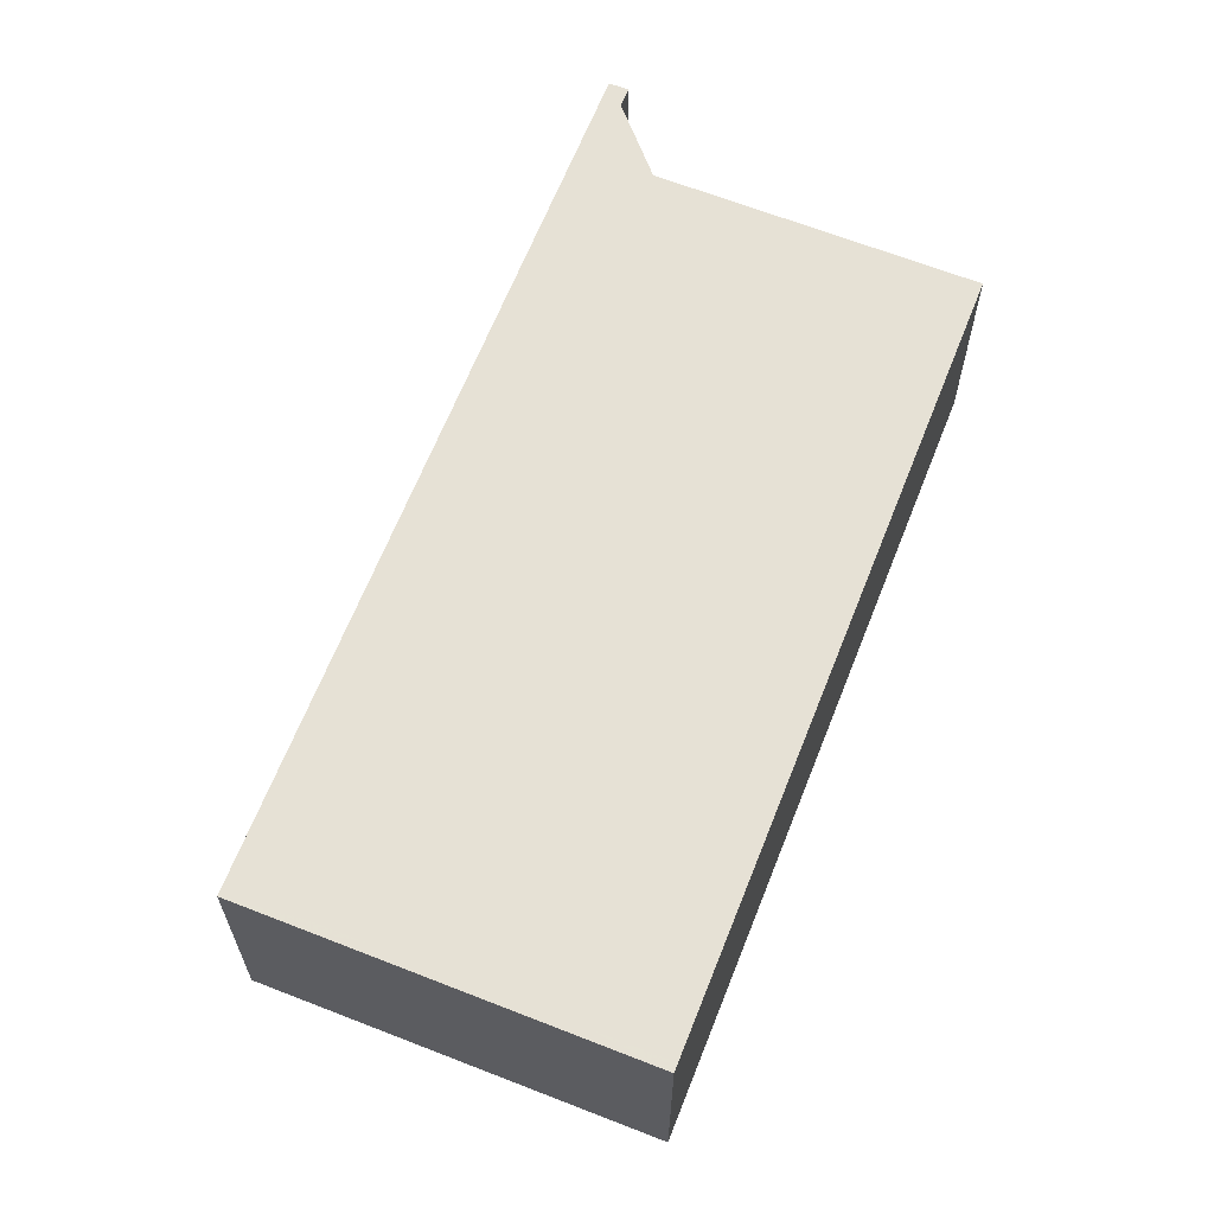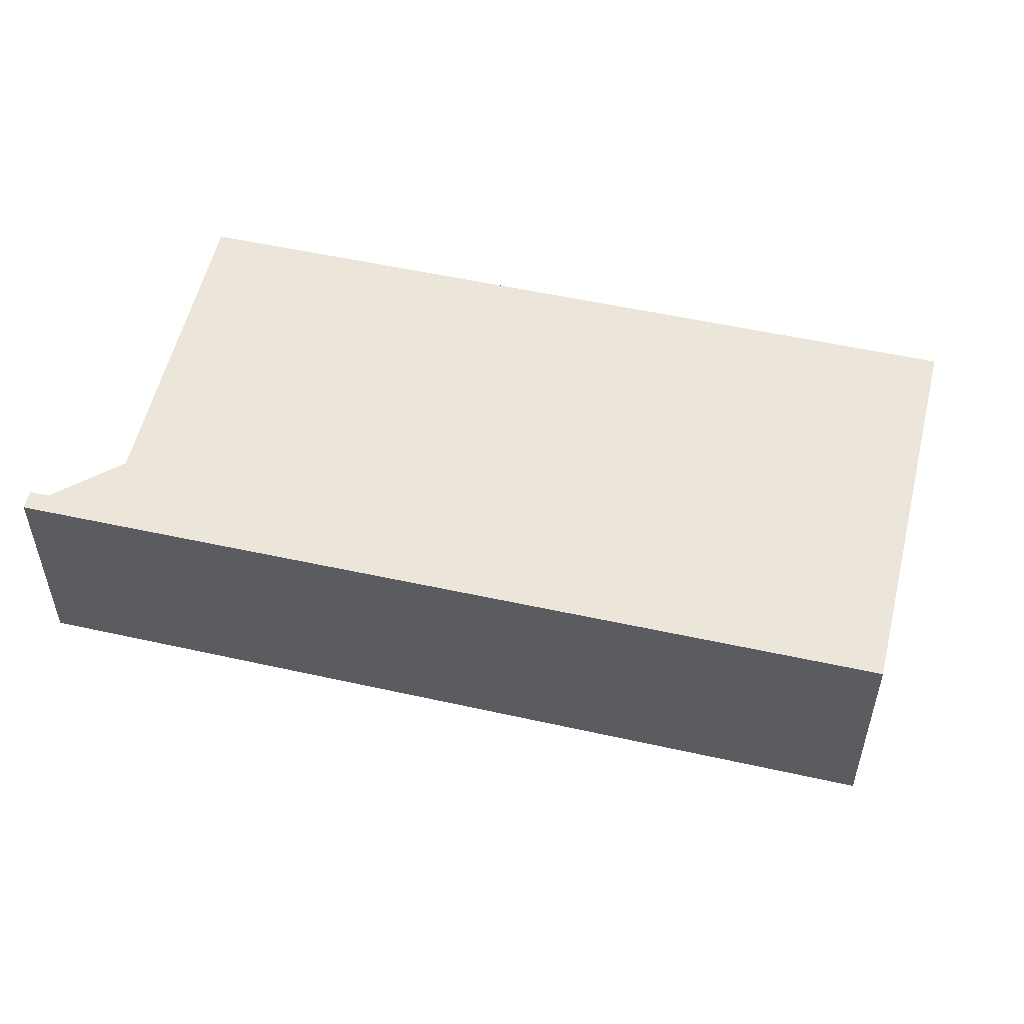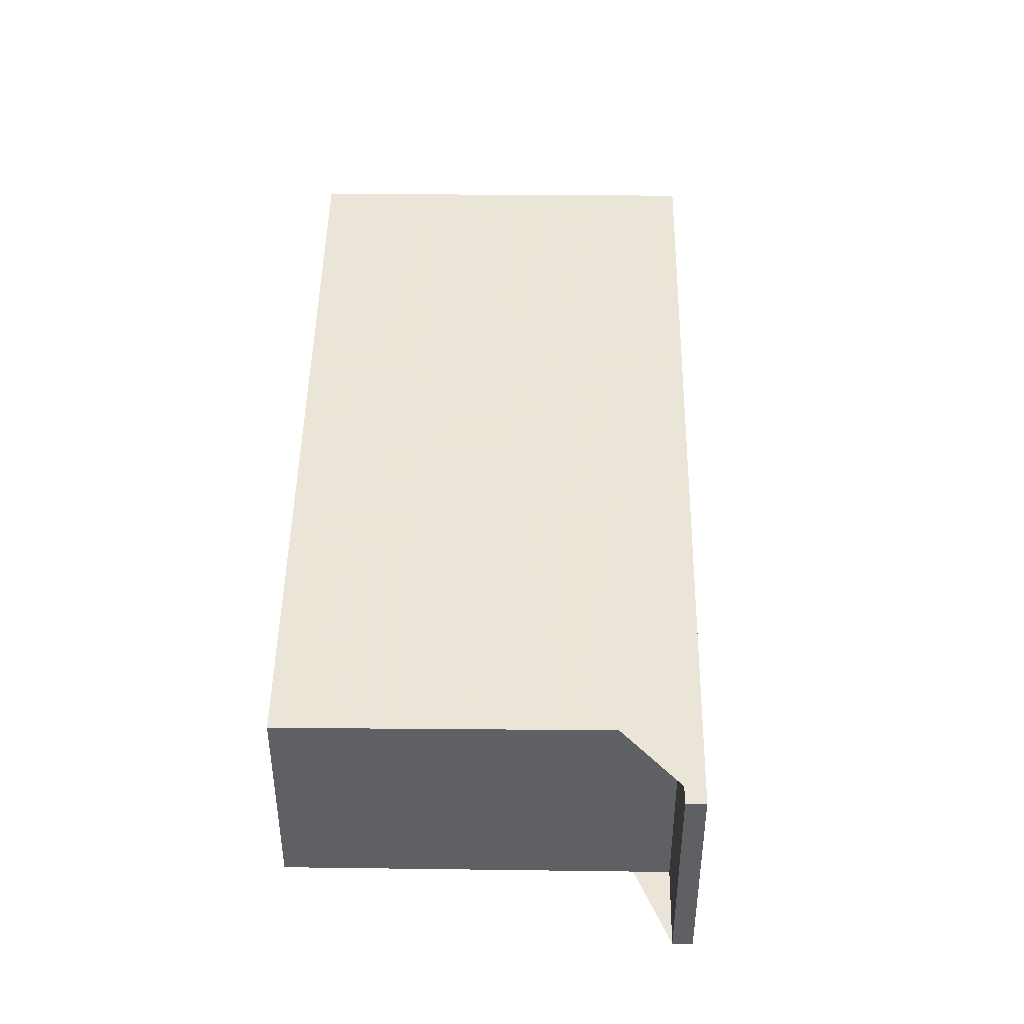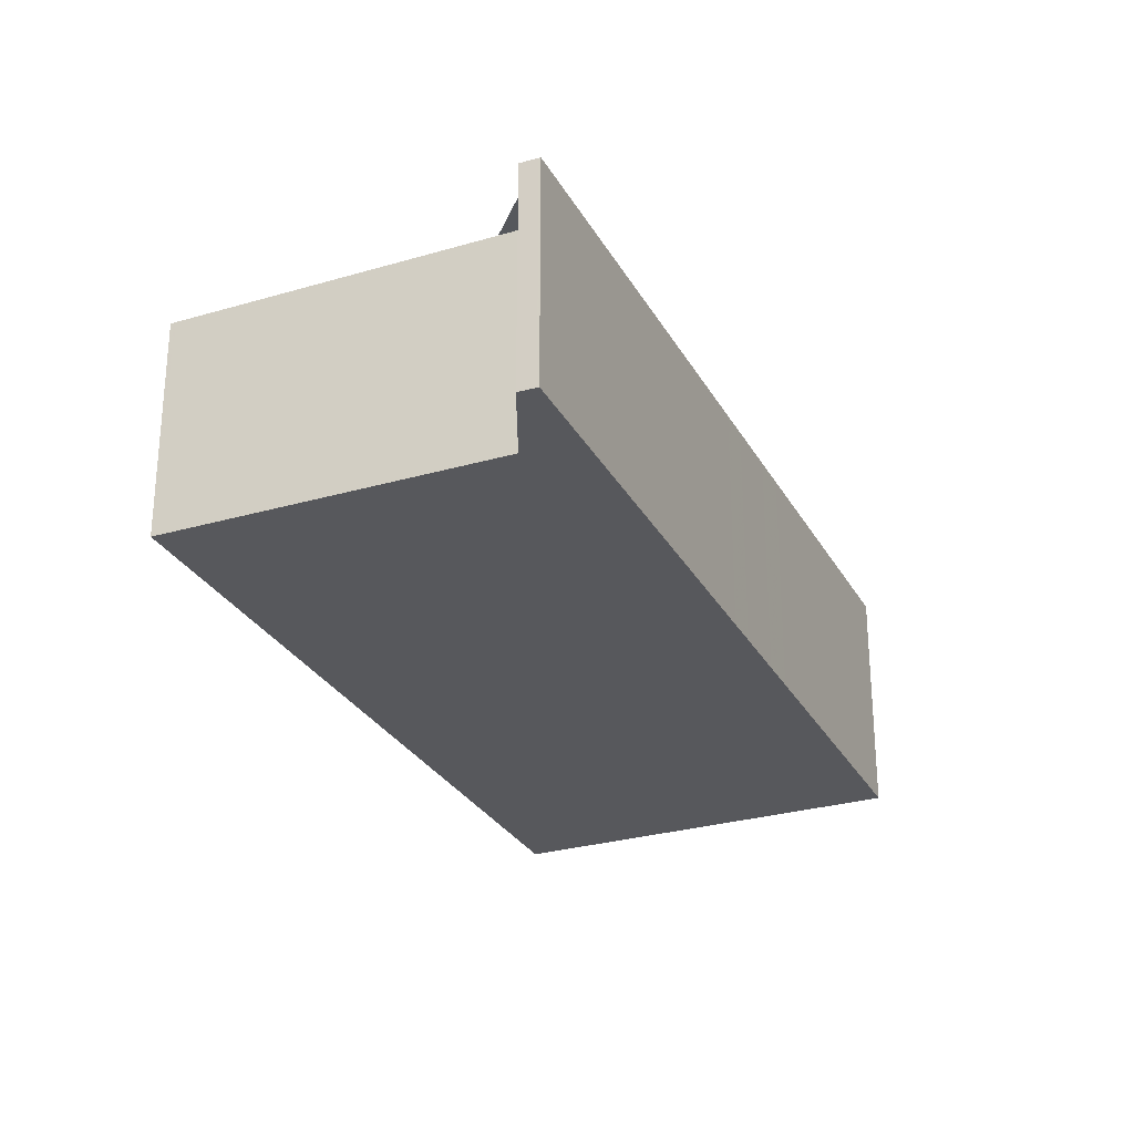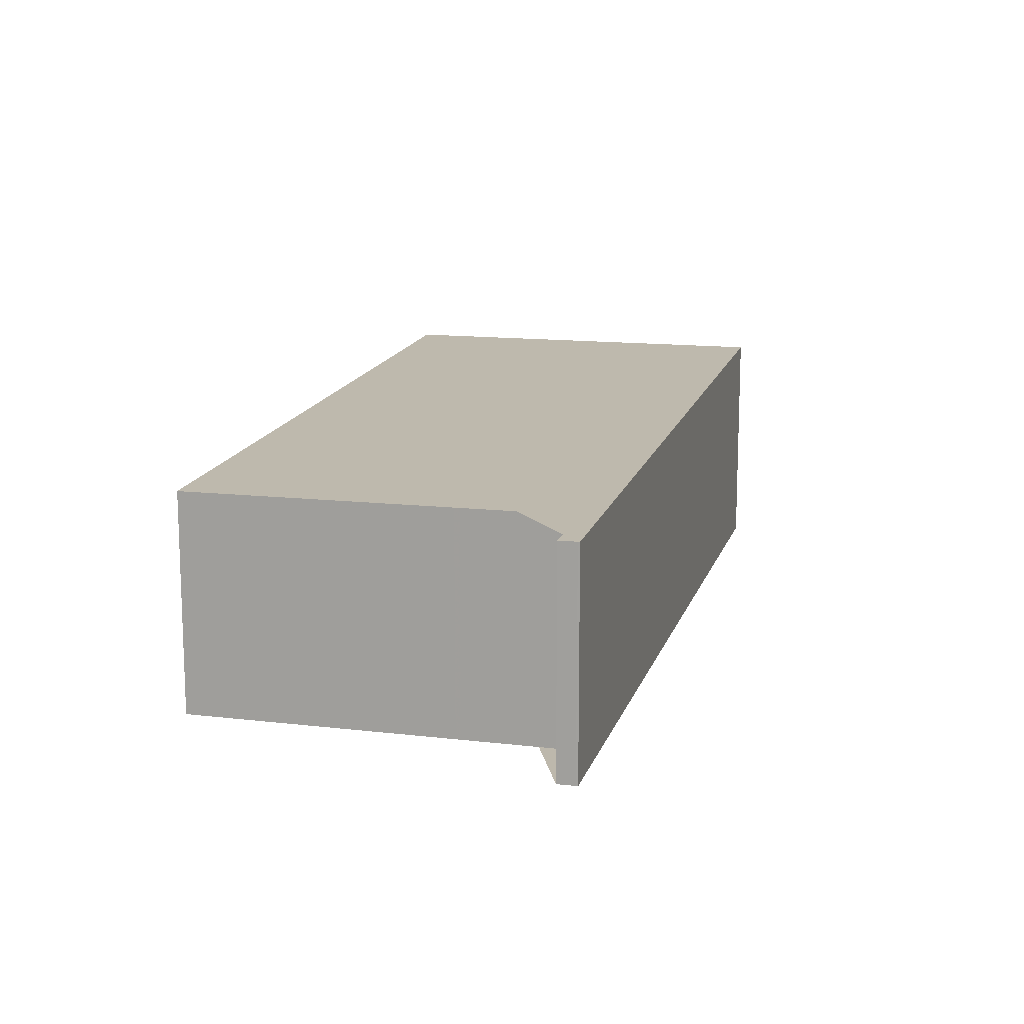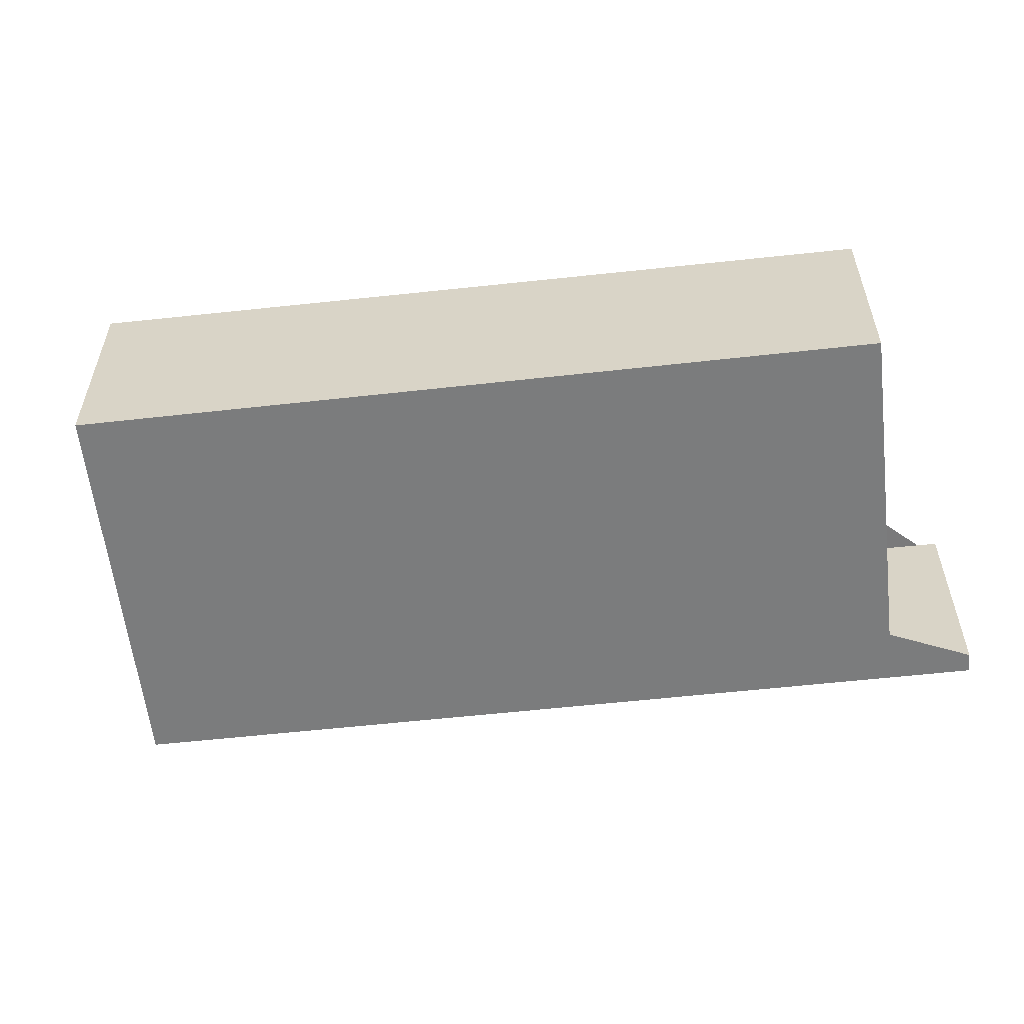
<metadata>
{"format":"obj","ext":"obj","renderer":"f3d","projection":"perspective","resolution":1024,"background":"white","views":[{"elev":64.6,"azim":54.1,"up":"+Z"},{"elev":55.0,"azim":-44.0,"up":"+Z"},{"elev":45.4,"azim":-146.4,"up":"+Z"},{"elev":-28.4,"azim":-123.7,"up":"+Z"},{"elev":14.9,"azim":-132.7,"up":"+Z"},{"elev":-58.6,"azim":129.2,"up":"+Z"}]}
</metadata>
<code>
v -2201 -505.7 3.117
v -2195 -515.2 3.214
v -2200 -518.3 3.253
v -2207 -507.8 3.147
v -2207 -507.6 3.145
v -2206 -508.6 3.155
v -2206 -508.7 3.157
v -2201 -505.7 3.117
v -2201 -505.7 3.117
v -2201 -505.7 3.117
v -2195 -515.3 3.214
v -2205 -507.7 3.144
v -2205 -507.7 3.144
v -2199 -517.3 3.24
v -2205 -508.2 3.149
v -2205 -508.2 3.149
v -2199 -517.7 3.246
v -2207 -507.7 3.147
v -2206 -508.7 3.157
v -2200 -518.3 3.253
v -2202 -514.1 3.209
v -2202 -514.7 3.217
v -2202 -514.7 3.217
v -2199 -517.6 3.245
v -2200 -518.2 3.252
v -2200 -518.2 3.252
v -2198 -511.6 3.177
v -2201 -513.7 3.204
v -2198 -511.6 3.177
v -2195 -515.2 3.213
v -2199 -517.2 3.239
v -2195 -515.1 3.212
v -2202 -511.2 3.178
v -2199 -509.1 3.152
v -2199 -509.1 3.151
v -2204 -512.1 3.191
v -2204 -512.1 3.191
v -2203 -511.6 3.184
v -2199 -512.5 3.189
v -2197 -516 3.224
v -2197 -516.1 3.225
v -2203 -506.6 3.129
v -2201 -510 3.163
v -2203 -506.6 3.129
v -2201 -510.2 3.165
v -2199 -509.3 3.154
v -2202 -511.3 3.18
v -2199 -509.3 3.153
v -2204 -512.3 3.193
v -2204 -512.3 3.193
v -2203 -511.8 3.186
v -2199 -510 3.161
v -2200 -510.8 3.172
v -2202 -512 3.187
v -2199 -509.9 3.16
v -2203 -513 3.2
v -2203 -513 3.2
v -2203 -512.4 3.192
v -2199 -512.2 3.185
v -2196 -515.7 3.22
v -2196 -515.8 3.221
v -2202 -506.3 3.125
v -2200 -509.7 3.159
v -2200 -509.9 3.161
v -2200 -510.5 3.168
v -2202 -506.3 3.125
v -2202 -512.4 3.191
v -2202 -512.8 3.196
v -2203 -513.4 3.204
v -2198 -510.4 3.165
v -2199 -510.9 3.172
v -2200 -511.3 3.176
v -2198 -510.3 3.164
v -2203 -513.4 3.204
v -2200 -513.3 3.199
v -2201 -512.1 3.186
v -2198 -516.8 3.235
v -2198 -516.9 3.236
v -2202 -510.8 3.174
v -2204 -507.4 3.139
v -2202 -511 3.176
v -2201 -511.6 3.182
v -2204 -507.4 3.139
v -2201 -513.6 3.203
v -2202 -512.4 3.191
v -2199 -517.1 3.239
v -2198 -517.2 3.24
v -2202 -511.1 3.178
v -2205 -507.7 3.143
v -2202 -511.3 3.18
v -2202 -512 3.187
v -2205 -507.7 3.143
v -2202 -513.6 3.204
v -2201 -513.2 3.199
v -2203 -514.2 3.212
v -2199 -511.7 3.18
v -2198 -511.1 3.172
v -2199 -512 3.184
v -2201 -512.8 3.194
v -2198 -511.1 3.172
v -2203 -514.2 3.212
v -2201 -513.1 3.198
v -2198 -512.6 3.189
v -2197 -512.1 3.182
v -2201 -514.1 3.208
v -2200 -513.8 3.204
v -2201 -514.1 3.208
v -2199 -513 3.193
v -2197 -512 3.181
v -2201 -514.5 3.214
v -2202 -515.1 3.221
v -2202 -515.1 3.221
v -2201 -505.7 3.117
v -2201 -505.7 3.117
v -2201 -505.7 0
v -2201 -505.7 -4.441e-16
v -2195 -515.3 3.214
v -2195 -515.2 3.214
v -2195 -515.2 0
v -2195 -515.3 0
v -2200 -518.2 3.252
v -2200 -518.3 3.253
v -2200 -518.3 -4.441e-16
v -2200 -518.2 -4.441e-16
v -2207 -507.7 3.147
v -2207 -507.8 3.147
v -2207 -507.8 -4.441e-16
v -2207 -507.7 0
v -2206 -508.6 3.155
v -2207 -507.6 3.145
v -2207 -507.6 -4.441e-16
v -2206 -508.6 0
v -2205 -508.2 3.149
v -2206 -508.6 3.155
v -2206 -508.6 0
v -2205 -508.2 4.441e-16
v -2207 -507.8 3.147
v -2206 -508.7 3.157
v -2206 -508.7 0
v -2207 -507.8 -4.441e-16
v -2199 -509.1 3.151
v -2201 -505.7 3.117
v -2201 -505.7 -4.441e-16
v -2199 -509.1 -4.441e-16
v -2201 -505.7 3.117
v -2201 -505.7 3.117
v -2201 -505.7 4.441e-16
v -2201 -505.7 0
v -2196 -515.8 3.221
v -2195 -515.3 3.214
v -2195 -515.3 0
v -2196 -515.8 4.441e-16
v -2205 -507.7 3.143
v -2205 -507.7 3.144
v -2205 -507.7 0
v -2205 -507.7 0
v -2199 -517.7 3.246
v -2199 -517.3 3.24
v -2199 -517.3 -4.441e-16
v -2199 -517.7 -4.441e-16
v -2205 -507.7 3.144
v -2205 -508.2 3.149
v -2205 -508.2 4.441e-16
v -2205 -507.7 0
v -2200 -518.3 3.253
v -2199 -517.7 3.246
v -2199 -517.7 -4.441e-16
v -2200 -518.3 0
v -2207 -507.6 3.145
v -2207 -507.7 3.147
v -2207 -507.7 0
v -2207 -507.6 -4.441e-16
v -2200 -518.3 3.253
v -2200 -518.3 3.253
v -2200 -518.3 0
v -2200 -518.3 -4.441e-16
v -2203 -514.2 3.212
v -2202 -514.7 3.217
v -2202 -514.7 -4.441e-16
v -2203 -514.2 0
v -2202 -515.1 3.221
v -2200 -518.2 3.252
v -2200 -518.2 -4.441e-16
v -2202 -515.1 0
v -2197 -512 3.181
v -2198 -511.6 3.177
v -2198 -511.6 -4.441e-16
v -2197 -512 0
v -2195 -515.2 3.214
v -2195 -515.1 3.212
v -2195 -515.1 4.441e-16
v -2195 -515.2 0
v -2199 -509.3 3.153
v -2199 -509.1 3.151
v -2199 -509.1 -4.441e-16
v -2199 -509.3 4.441e-16
v -2206 -508.7 3.157
v -2204 -512.1 3.191
v -2204 -512.1 0
v -2206 -508.7 0
v -2198 -516.9 3.236
v -2197 -516.1 3.225
v -2197 -516.1 0
v -2198 -516.9 -4.441e-16
v -2202 -506.3 3.125
v -2203 -506.6 3.129
v -2203 -506.6 0
v -2202 -506.3 0
v -2199 -509.9 3.16
v -2199 -509.3 3.153
v -2199 -509.3 4.441e-16
v -2199 -509.9 4.441e-16
v -2204 -512.1 3.191
v -2204 -512.3 3.193
v -2204 -512.3 0
v -2204 -512.1 0
v -2198 -510.3 3.164
v -2199 -509.9 3.16
v -2199 -509.9 4.441e-16
v -2198 -510.3 0
v -2204 -512.3 3.193
v -2203 -513 3.2
v -2203 -513 0
v -2204 -512.3 0
v -2197 -516.1 3.225
v -2196 -515.8 3.221
v -2196 -515.8 4.441e-16
v -2197 -516.1 0
v -2201 -505.7 3.117
v -2202 -506.3 3.125
v -2202 -506.3 0
v -2201 -505.7 4.441e-16
v -2198 -511.1 3.172
v -2198 -510.3 3.164
v -2198 -510.3 0
v -2198 -511.1 -4.441e-16
v -2203 -513 3.2
v -2203 -513.4 3.204
v -2203 -513.4 0
v -2203 -513 0
v -2198 -517.2 3.24
v -2198 -516.9 3.236
v -2198 -516.9 -4.441e-16
v -2198 -517.2 0
v -2203 -506.6 3.129
v -2204 -507.4 3.139
v -2204 -507.4 4.441e-16
v -2203 -506.6 0
v -2199 -517.3 3.24
v -2198 -517.2 3.24
v -2198 -517.2 0
v -2199 -517.3 -4.441e-16
v -2204 -507.4 3.139
v -2205 -507.7 3.143
v -2205 -507.7 0
v -2204 -507.4 4.441e-16
v -2198 -511.6 3.177
v -2198 -511.1 3.172
v -2198 -511.1 -4.441e-16
v -2198 -511.6 -4.441e-16
v -2203 -513.4 3.204
v -2203 -514.2 3.212
v -2203 -514.2 0
v -2203 -513.4 0
v -2195 -515.1 3.212
v -2197 -512 3.181
v -2197 -512 0
v -2195 -515.1 4.441e-16
v -2202 -514.7 3.217
v -2202 -515.1 3.221
v -2202 -515.1 0
v -2202 -514.7 -4.441e-16
v -2201 -505.7 0
v -2195 -515.2 0
v -2200 -518.3 0
v -2207 -507.8 0
v -2207 -507.6 0
v -2206 -508.6 0
f 81 45 53 82
f 83 44 42 80
f 9 1 8 10
f 52 46 48 55
f 19 7 4 18
f 57 49 50 56
f 15 13 12 16
f 58 51 47 54
f 18 5 6 15 16 19
f 56 50 51 58
f 110 24 25 111
f 111 25 26 112
f 24 17 20 25
f 25 20 3 26
f 108 40 77 106
f 109 32 30 104
f 107 31 24 110
f 77 40 41 78
f 32 2 11 30
f 31 14 17 24
f 80 42 43 79
f 34 10 8 35
f 36 7 19 37
f 38 16 12 33
f 37 19 16 38
f 103 60 40 108
f 61 41 40 60
f 63 43 42 62
f 65 53 45 64
f 62 42 44 66
f 64 45 43 63
f 79 43 45 81
f 46 34 35 48
f 49 36 37 50
f 51 38 33 47
f 50 37 38 51
f 72 53 65 71
f 82 53 72 76
f 70 52 55 73
f 74 57 56 69
f 68 58 54 67
f 69 56 58 68
f 104 30 60 103
f 60 30 11 61
f 62 10 34 63
f 64 46 52 65
f 66 9 10 62
f 63 34 46 64
f 71 65 52 70
f 94 28 21 93
f 93 21 22 95
f 97 27 59 96
f 96 59 39 98
f 98 39 75 99
f 100 29 27 97
f 95 22 23 101
f 99 75 84 102
f 106 77 86 105
f 86 77 78 87
f 89 80 79 88
f 88 79 81 90
f 91 82 76 85
f 90 81 82 91
f 92 83 80 89
f 102 84 28 94
f 105 86 31 107
f 87 14 31 86
f 88 33 12 89
f 90 47 33 88
f 85 67 54 91
f 91 54 47 90
f 89 12 13 92
f 93 68 67 94
f 95 69 68 93
f 96 71 70 97
f 98 72 71 96
f 99 76 72 98
f 97 70 73 100
f 101 74 69 95
f 102 85 76 99
f 94 67 85 102
f 103 59 27 104
f 105 84 75 106
f 107 28 84 105
f 106 75 39 108
f 104 27 29 109
f 110 21 28 107
f 108 39 59 103
f 111 22 21 110
f 112 23 22 111
f 114 115 116 113
f 118 119 120 117
f 122 123 124 121
f 126 127 128 125
f 130 131 132 129
f 134 135 136 133
f 138 139 140 137
f 142 143 144 141
f 146 147 148 145
f 150 151 152 149
f 154 155 156 153
f 158 159 160 157
f 162 163 164 161
f 166 167 168 165
f 170 171 172 169
f 174 175 176 173
f 178 179 180 177
f 182 183 184 181
f 186 187 188 185
f 190 191 192 189
f 194 195 196 193
f 198 199 200 197
f 202 203 204 201
f 206 207 208 205
f 210 211 212 209
f 214 215 216 213
f 218 219 220 217
f 222 223 224 221
f 226 227 228 225
f 230 231 232 229
f 234 235 236 233
f 238 239 240 237
f 242 243 244 241
f 246 247 248 245
f 250 251 252 249
f 254 255 256 253
f 258 259 260 257
f 262 263 264 261
f 266 267 268 265
f 270 271 272 269
f 274 275 276 277 278 273

</code>
